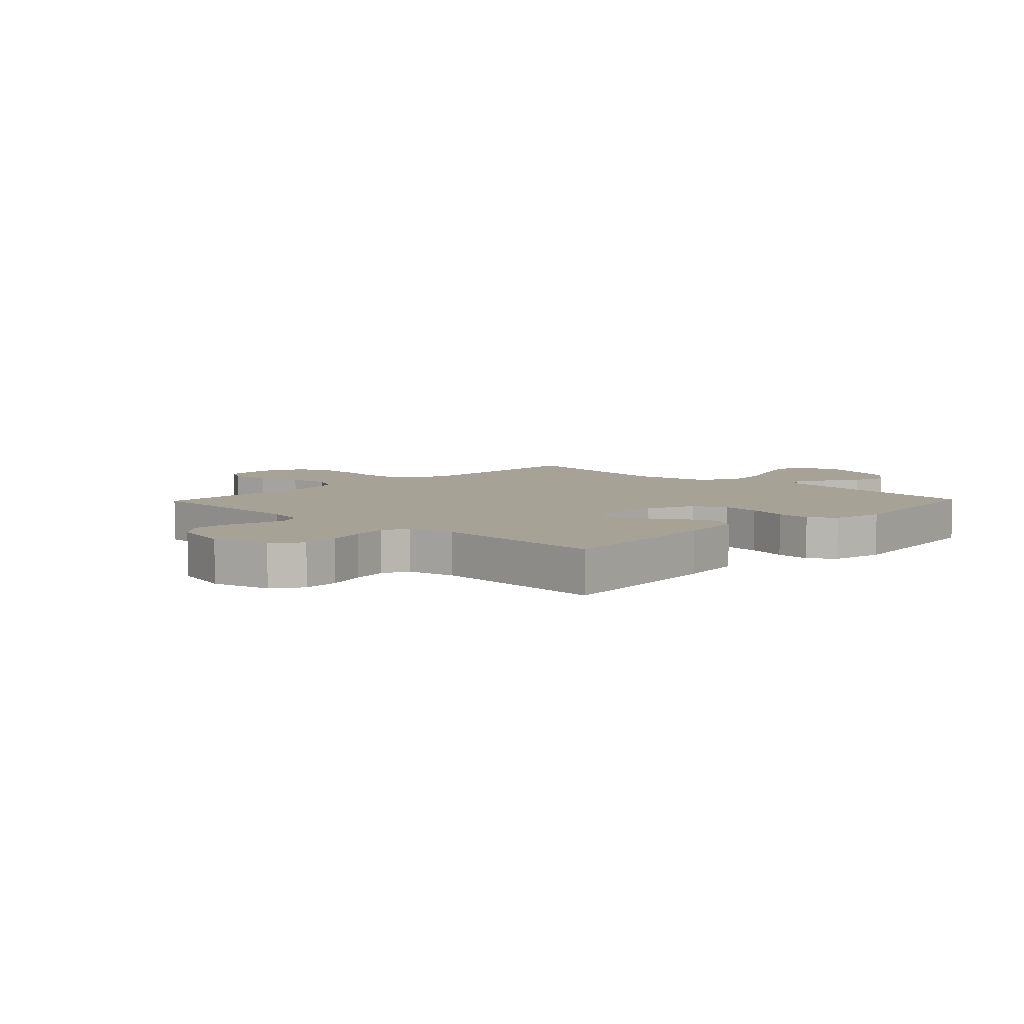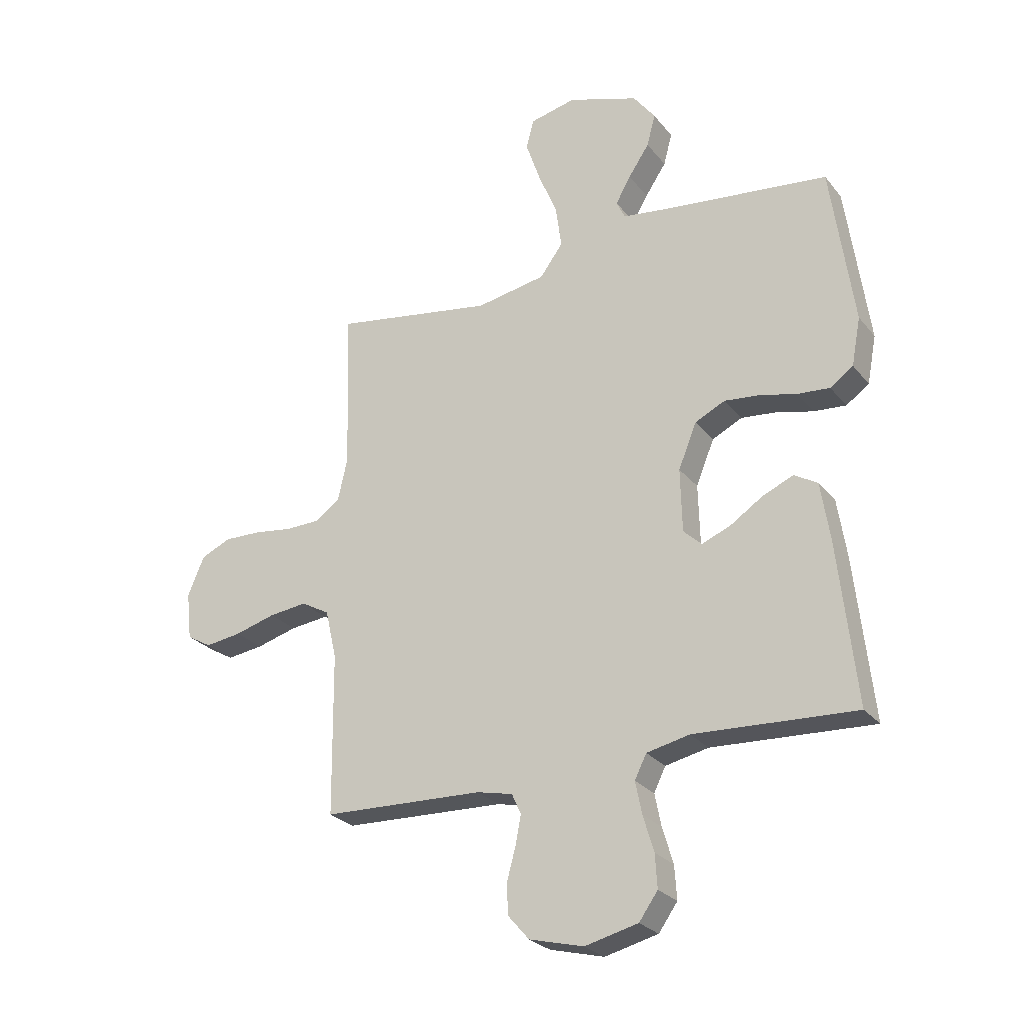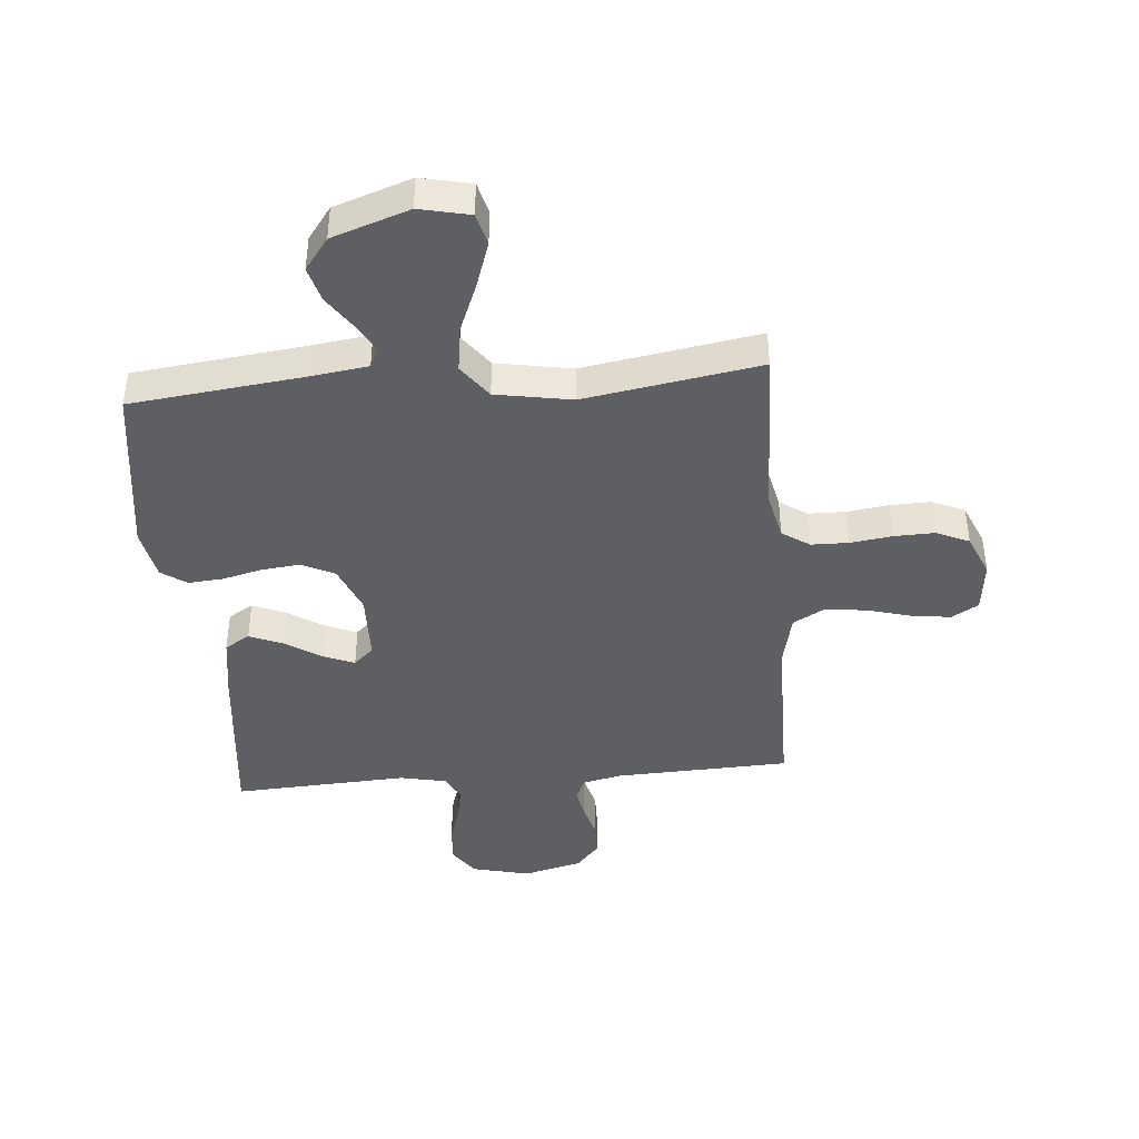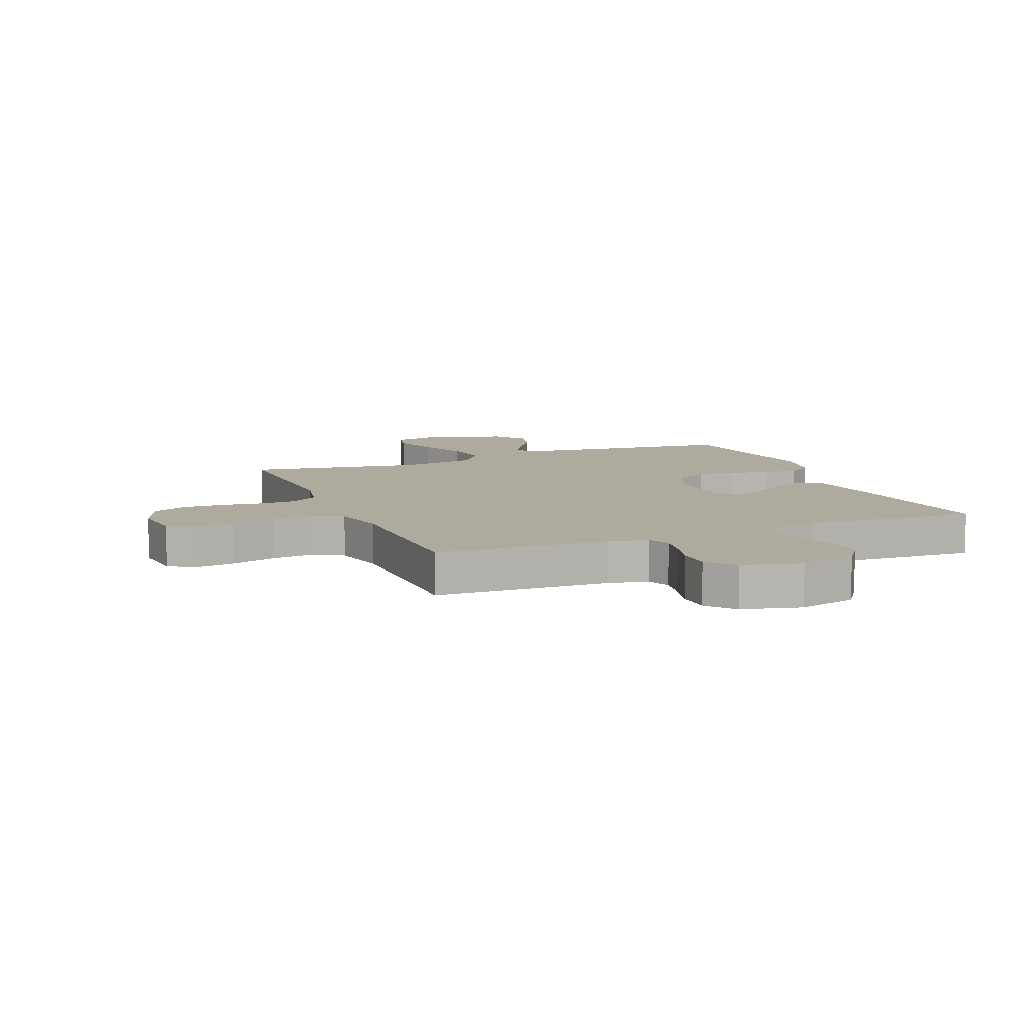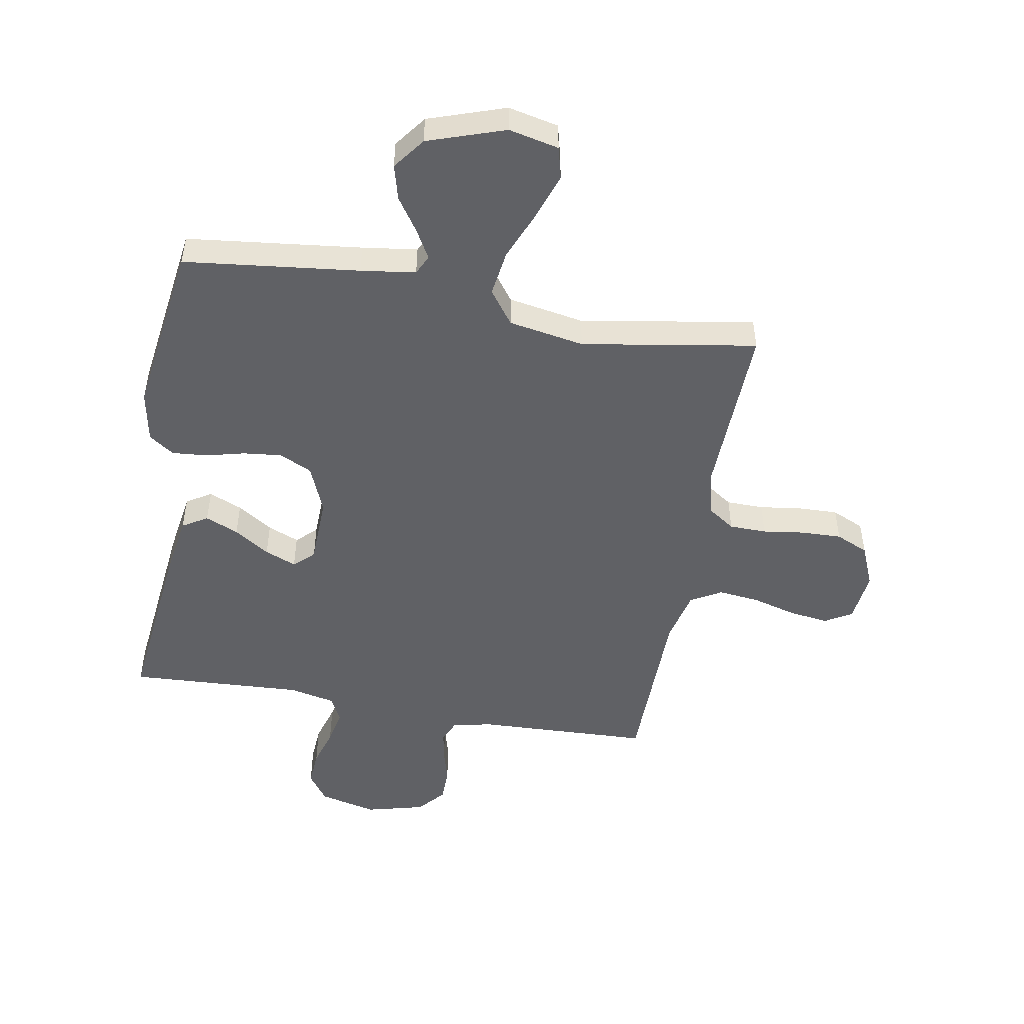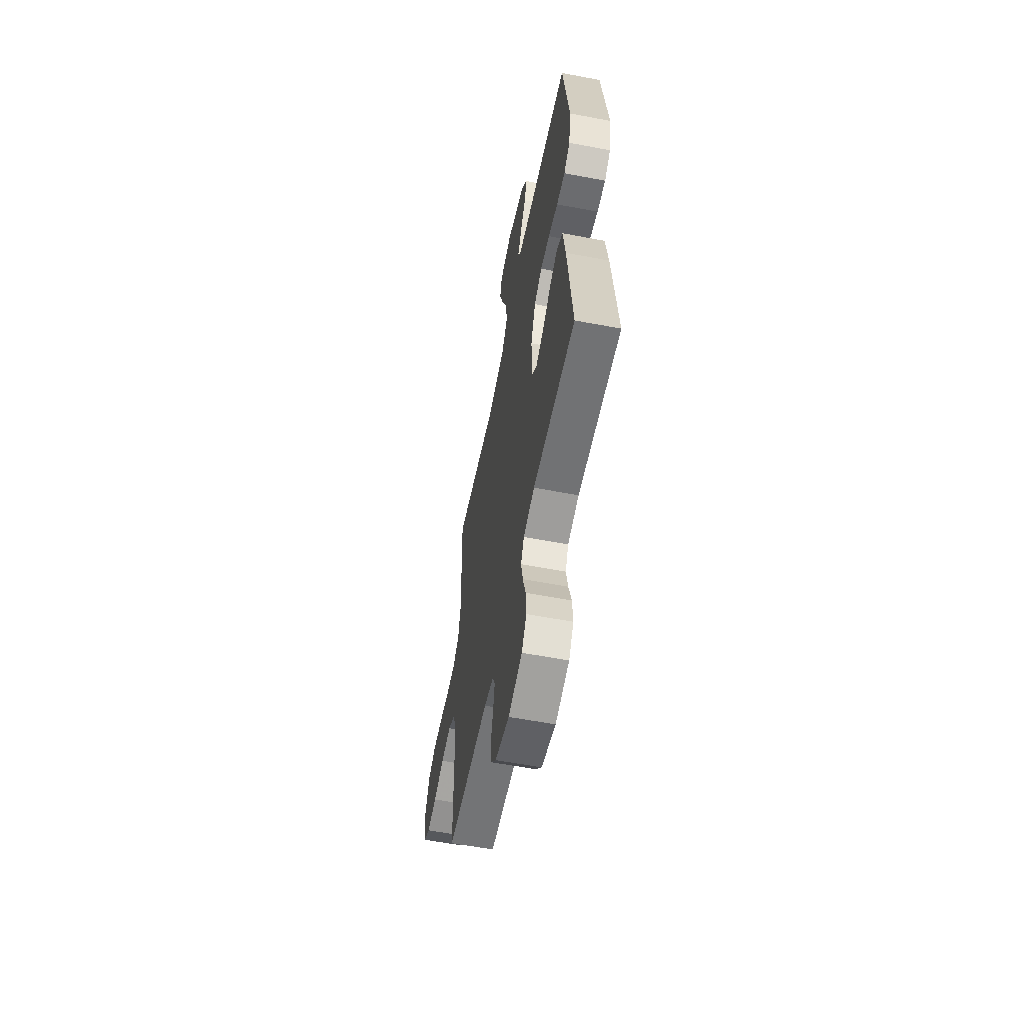
<metadata>
{"format":"obj","ext":"obj","renderer":"f3d","projection":"perspective","resolution":1024,"background":"white","views":[{"elev":6.3,"azim":-136.1,"up":"+Y"},{"elev":-26.4,"azim":-150.1,"up":"+Z"},{"elev":-41.9,"azim":4.9,"up":"+Y"},{"elev":9.3,"azim":157.7,"up":"+Y"},{"elev":-49.5,"azim":-10.1,"up":"+Y"},{"elev":-58.5,"azim":-101.1,"up":"+Z"}]}
</metadata>
<code>
v 0.5 0.07 0.5
v 0.491 0.07 0.2
v 0.509 0.07 0.119
v 0.556 0.07 0.087
v 0.62 0.07 0.086
v 0.692 0.07 0.096
v 0.761 0.07 0.098
v 0.817 0.07 0.073
v 0.848 0.07 0
v 0.838 0.07 -0.089
v 0.792 0.07 -0.116
v 0.724 0.07 -0.107
v 0.648 0.07 -0.086
v 0.577 0.07 -0.078
v 0.524 0.07 -0.108
v 0.503 0.07 -0.2
v 0.5 0.07 -0.5
v 0.2 0.07 -0.512
v 0.133 0.07 -0.527
v 0.116 0.07 -0.565
v 0.126 0.07 -0.618
v 0.142 0.07 -0.677
v 0.141 0.07 -0.735
v 0.101 0.07 -0.781
v 0 0.07 -0.807
v -0.099 0.07 -0.783
v -0.134 0.07 -0.734
v -0.13 0.07 -0.672
v -0.11 0.07 -0.605
v -0.098 0.07 -0.545
v -0.12 0.07 -0.501
v -0.2 0.07 -0.484
v -0.5 0.07 -0.5
v -0.467 0.07 -0.2
v -0.45 0.07 -0.09
v -0.407 0.07 -0.064
v -0.35 0.07 -0.088
v -0.289 0.07 -0.128
v -0.235 0.07 -0.15
v -0.201 0.07 -0.118
v -0.198 0.07 0
v -0.232 0.07 0.083
v -0.288 0.07 0.11
v -0.354 0.07 0.103
v -0.422 0.07 0.086
v -0.482 0.07 0.081
v -0.525 0.07 0.111
v -0.542 0.07 0.2
v -0.5 0.07 0.5
v -0.2 0.07 0.535
v -0.106 0.07 0.548
v -0.09 0.07 0.582
v -0.118 0.07 0.631
v -0.157 0.07 0.689
v -0.173 0.07 0.749
v -0.132 0.07 0.804
v 0 0.07 0.849
v 0.086 0.07 0.83
v 0.1 0.07 0.775
v 0.073 0.07 0.696
v 0.038 0.07 0.61
v 0.027 0.07 0.531
v 0.07 0.07 0.473
v 0.2 0.07 0.45
v 0.5 0 0.5
v 0.491 0 0.2
v 0.509 0 0.119
v 0.556 0 0.087
v 0.62 0 0.086
v 0.692 0 0.096
v 0.761 0 0.098
v 0.817 0 0.073
v 0.848 0 0
v 0.838 0 -0.089
v 0.792 0 -0.116
v 0.724 0 -0.107
v 0.648 0 -0.086
v 0.577 0 -0.078
v 0.524 0 -0.108
v 0.503 0 -0.2
v 0.5 0 -0.5
v 0.2 0 -0.512
v 0.133 0 -0.527
v 0.116 0 -0.565
v 0.126 0 -0.618
v 0.142 0 -0.677
v 0.141 0 -0.735
v 0.101 0 -0.781
v 0 0 -0.807
v -0.099 0 -0.783
v -0.134 0 -0.734
v -0.13 0 -0.672
v -0.11 0 -0.605
v -0.098 0 -0.545
v -0.12 0 -0.501
v -0.2 0 -0.484
v -0.5 0 -0.5
v -0.467 0 -0.2
v -0.45 0 -0.09
v -0.407 0 -0.064
v -0.35 0 -0.088
v -0.289 0 -0.128
v -0.235 0 -0.15
v -0.201 0 -0.118
v -0.198 0 0
v -0.232 0 0.083
v -0.288 0 0.11
v -0.354 0 0.103
v -0.422 0 0.086
v -0.482 0 0.081
v -0.525 0 0.111
v -0.542 0 0.2
v -0.5 0 0.5
v -0.2 0 0.535
v -0.106 0 0.548
v -0.09 0 0.582
v -0.118 0 0.631
v -0.157 0 0.689
v -0.173 0 0.749
v -0.132 0 0.804
v 0 0 0.849
v 0.086 0 0.83
v 0.1 0 0.775
v 0.073 0 0.696
v 0.038 0 0.61
v 0.027 0 0.531
v 0.07 0 0.473
v 0.2 0 0.45
f 58 59 60 61
f 56 57 58 61
f 56 61 62
f 53 54 55 56
f 52 53 56 62
f 51 52 62 63
f 47 48 49 50
f 47 50 51 63
f 44 45 46 47
f 43 44 47 63
f 35 36 37 38
f 35 38 39
f 32 33 34 35
f 31 32 35 39
f 30 31 39 40
f 26 27 28 29
f 26 29 30
f 25 26 30
f 21 22 23 24
f 20 21 24 25
f 19 20 25 30
f 16 17 18
f 15 16 18 19
f 10 11 12 13
f 10 13 14
f 9 10 14
f 8 9 14
f 5 6 7 8
f 4 5 8 14
f 3 4 14 15
f 64 1 2
f 42 43 63 64
f 41 42 64 2
f 19 30 40 41
f 15 19 41
f 2 3 15 41
f 125 124 123 122
f 125 122 121 120
f 126 125 120
f 120 119 118 117
f 126 120 117 116
f 127 126 116 115
f 114 113 112 111
f 127 115 114 111
f 111 110 109 108
f 127 111 108 107
f 102 101 100 99
f 103 102 99
f 99 98 97 96
f 103 99 96 95
f 104 103 95 94
f 93 92 91 90
f 94 93 90
f 94 90 89
f 88 87 86 85
f 89 88 85 84
f 94 89 84 83
f 82 81 80
f 83 82 80 79
f 77 76 75 74
f 78 77 74
f 78 74 73
f 78 73 72
f 72 71 70 69
f 78 72 69 68
f 79 78 68 67
f 66 65 128
f 128 127 107 106
f 66 128 106 105
f 105 104 94 83
f 105 83 79
f 105 79 67 66
f 1 65 66 2
f 2 66 67 3
f 3 67 68 4
f 4 68 69 5
f 5 69 70 6
f 6 70 71 7
f 7 71 72 8
f 8 72 73 9
f 9 73 74 10
f 10 74 75 11
f 11 75 76 12
f 12 76 77 13
f 13 77 78 14
f 14 78 79 15
f 15 79 80 16
f 16 80 81 17
f 17 81 82 18
f 18 82 83 19
f 19 83 84 20
f 20 84 85 21
f 21 85 86 22
f 22 86 87 23
f 23 87 88 24
f 24 88 89 25
f 25 89 90 26
f 26 90 91 27
f 27 91 92 28
f 28 92 93 29
f 29 93 94 30
f 30 94 95 31
f 31 95 96 32
f 32 96 97 33
f 33 97 98 34
f 34 98 99 35
f 35 99 100 36
f 36 100 101 37
f 37 101 102 38
f 38 102 103 39
f 39 103 104 40
f 40 104 105 41
f 41 105 106 42
f 42 106 107 43
f 43 107 108 44
f 44 108 109 45
f 45 109 110 46
f 46 110 111 47
f 47 111 112 48
f 48 112 113 49
f 49 113 114 50
f 50 114 115 51
f 51 115 116 52
f 52 116 117 53
f 53 117 118 54
f 54 118 119 55
f 55 119 120 56
f 56 120 121 57
f 57 121 122 58
f 58 122 123 59
f 59 123 124 60
f 60 124 125 61
f 61 125 126 62
f 62 126 127 63
f 63 127 128 64
f 64 128 65 1

</code>
